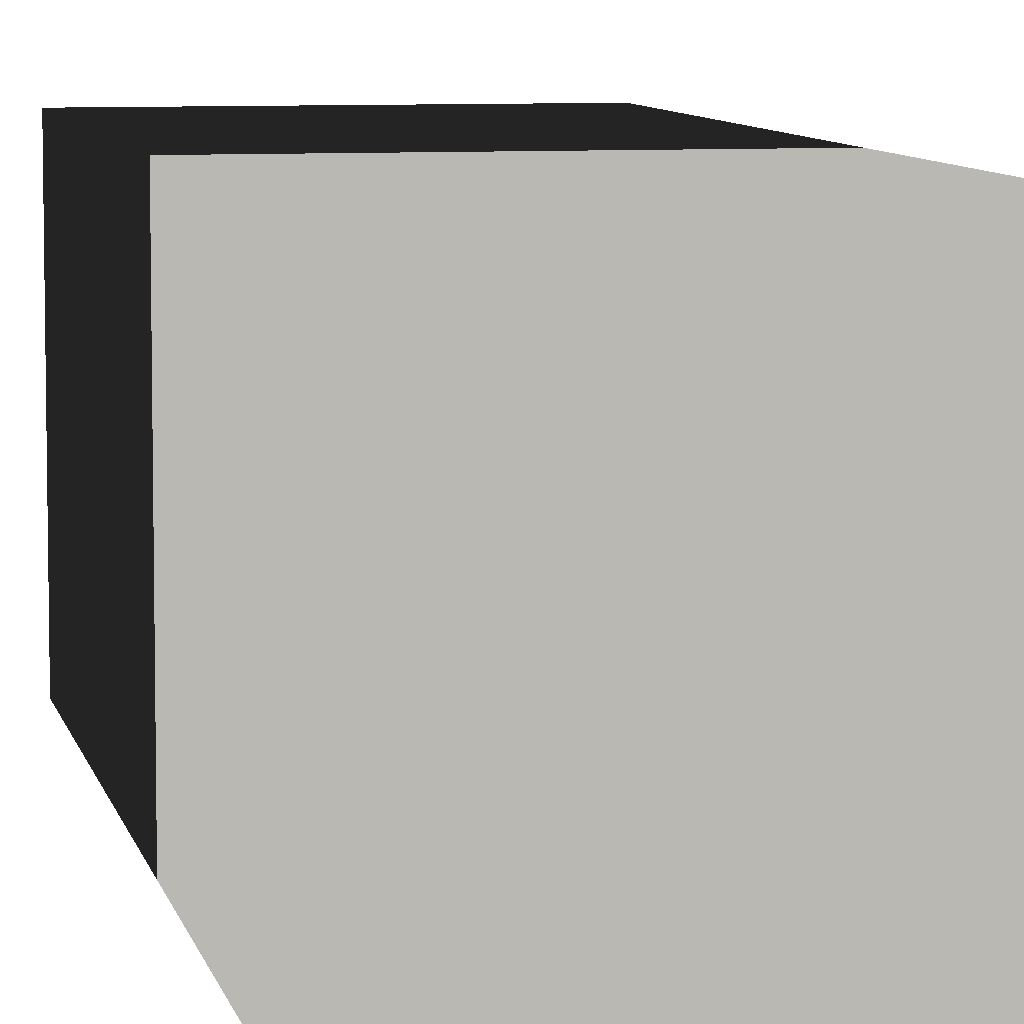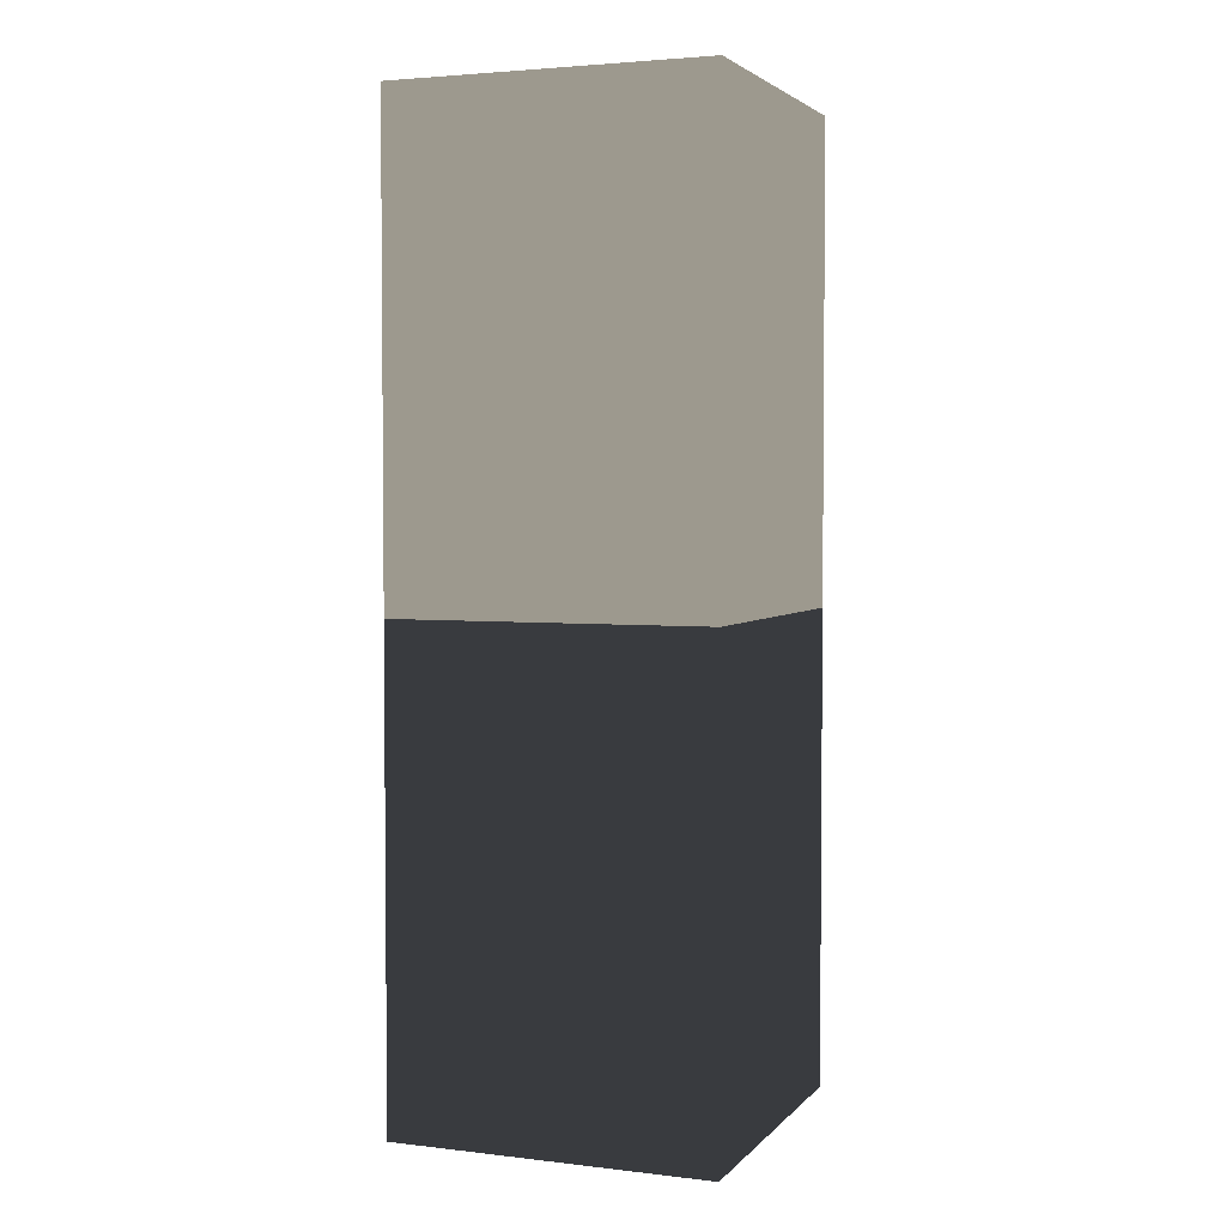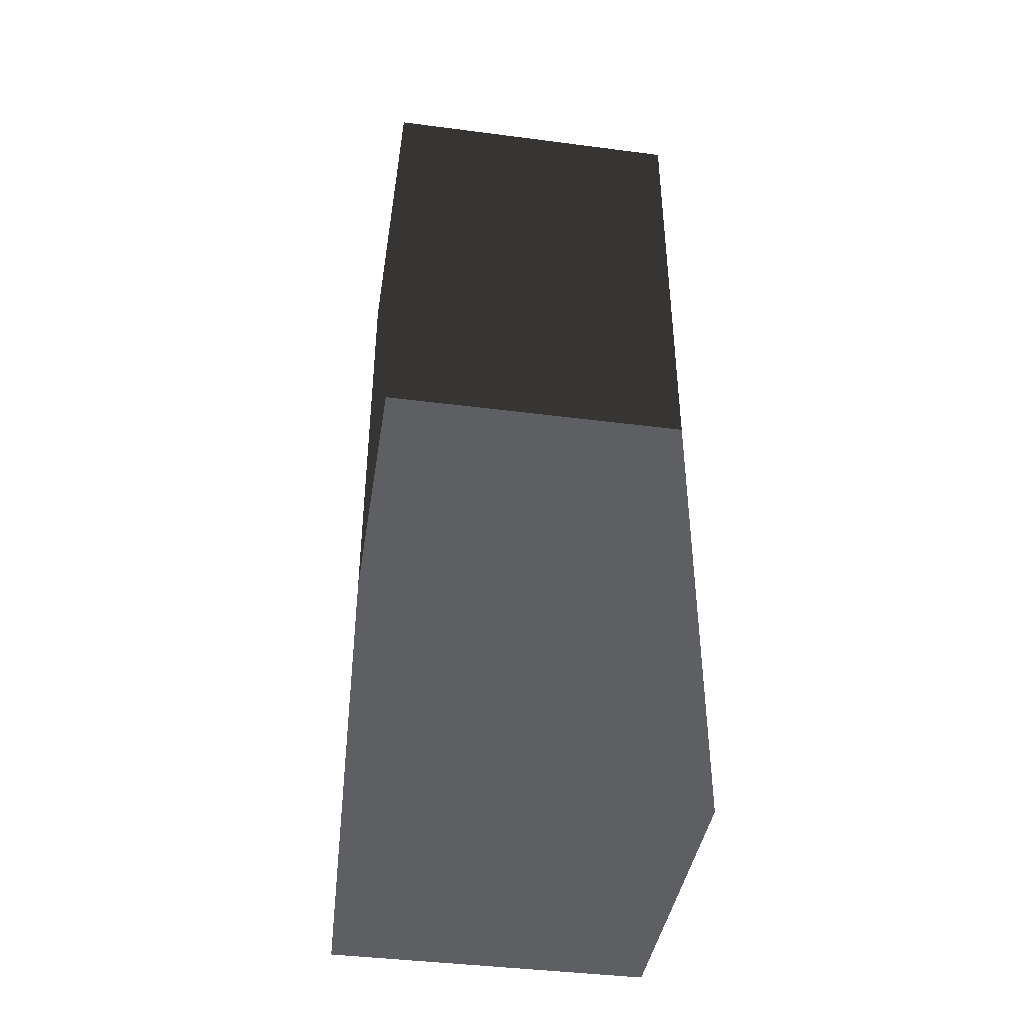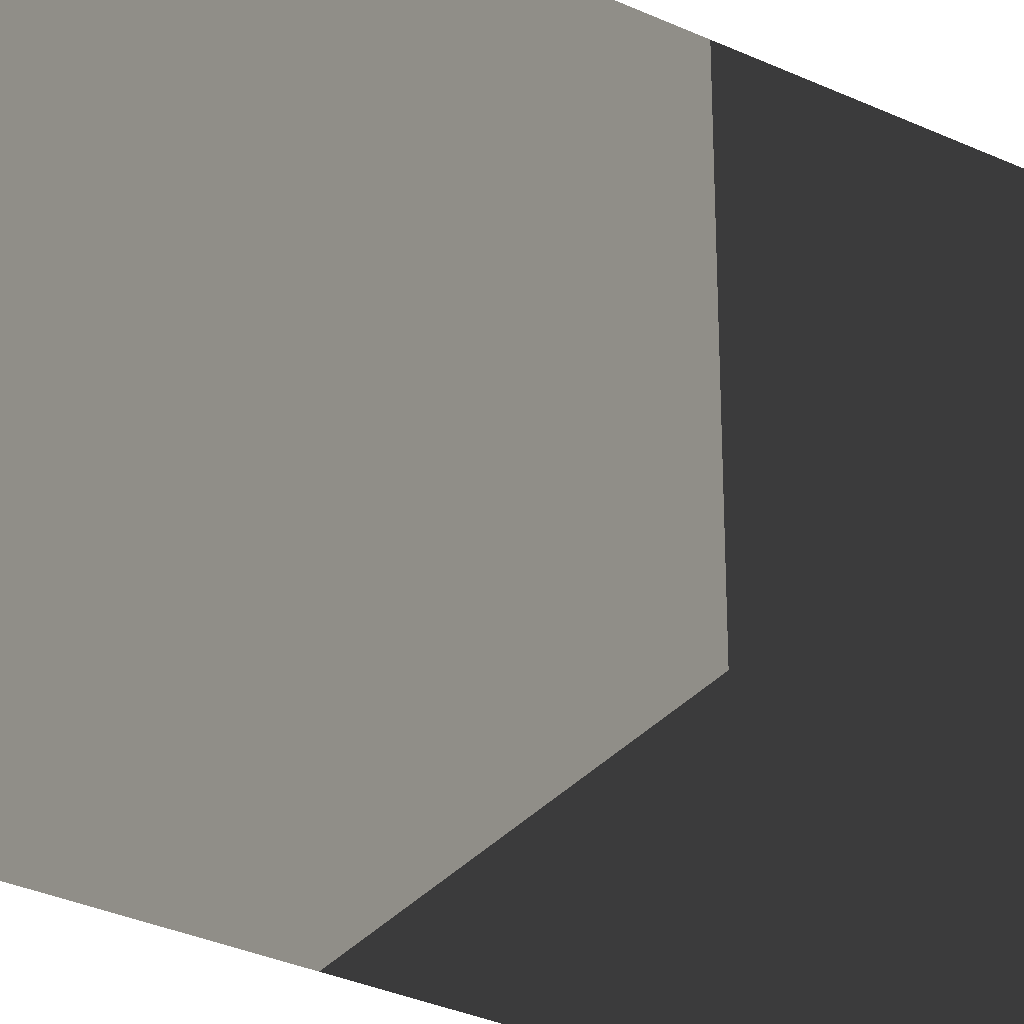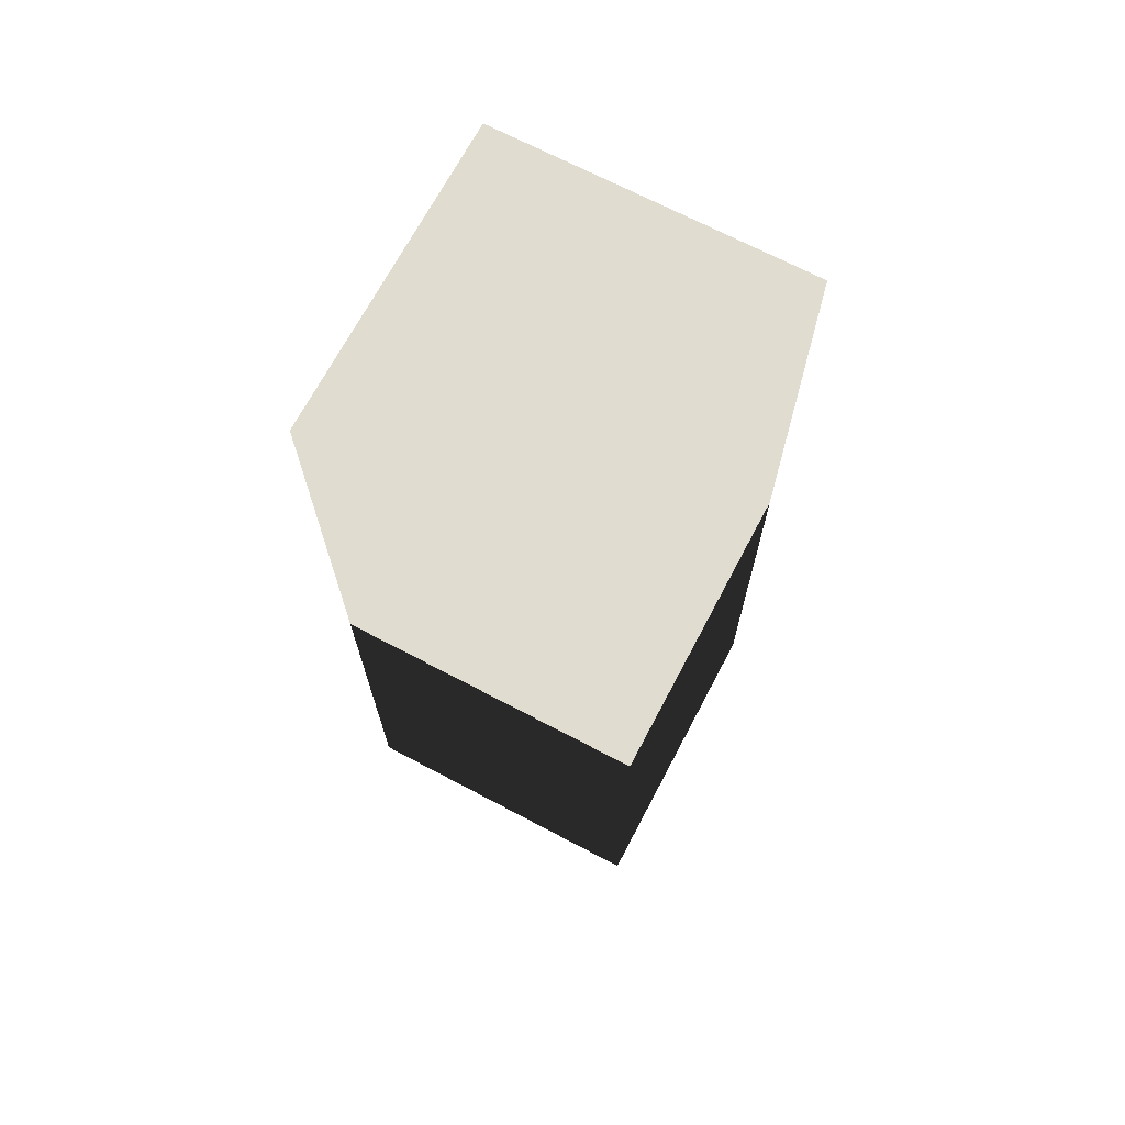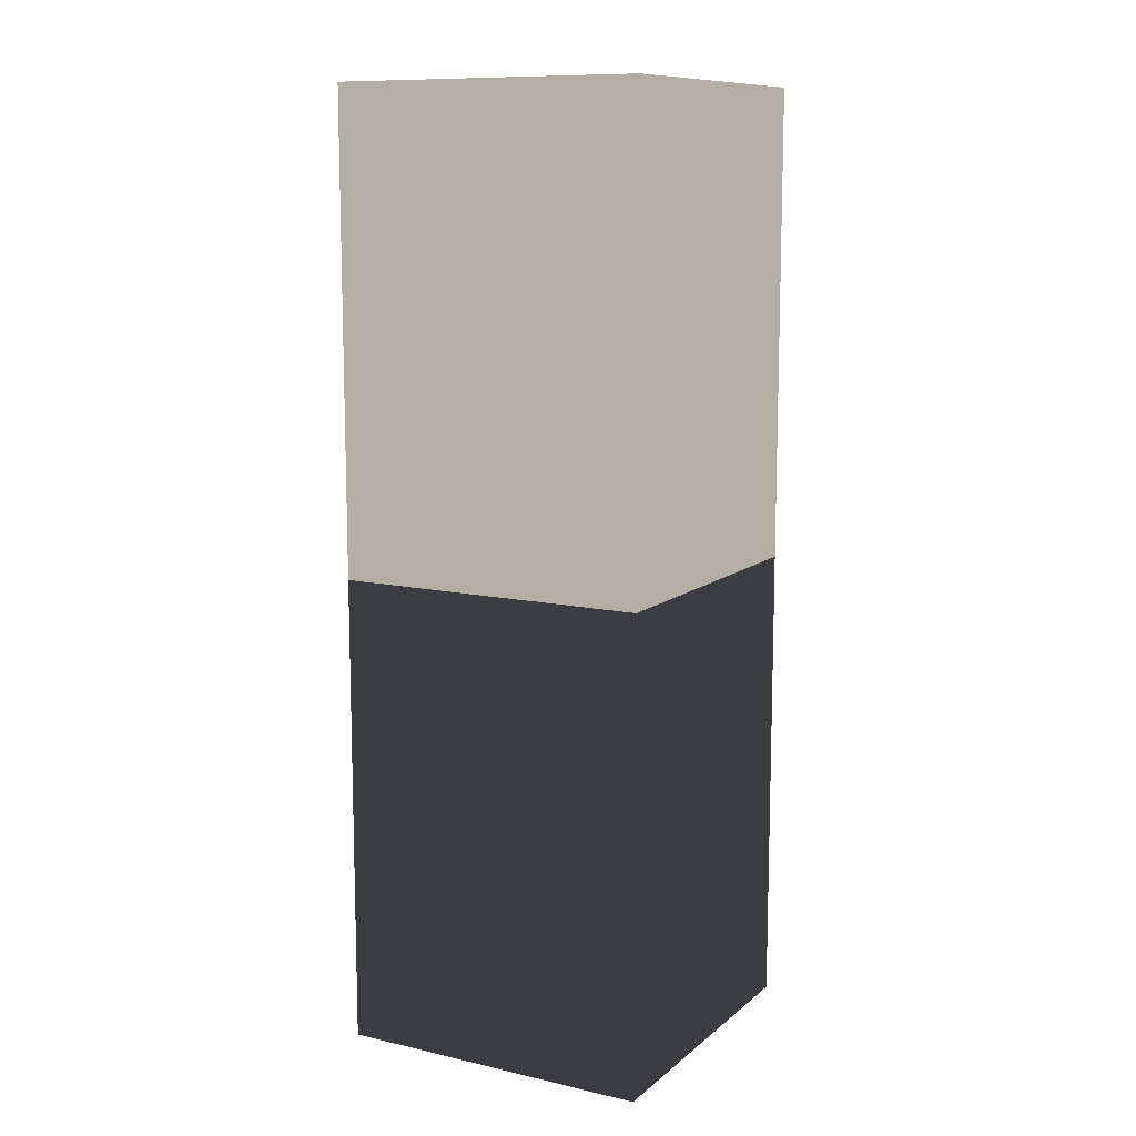
<metadata>
{"format":"obj","ext":"obj","renderer":"f3d","projection":"perspective","resolution":1024,"background":"white","views":[{"elev":7.5,"azim":168.7,"up":"+Y"},{"elev":3.3,"azim":-158.8,"up":"+Z"},{"elev":-41.6,"azim":-8.9,"up":"+Z"},{"elev":-32.3,"azim":57.1,"up":"+Y"},{"elev":69.6,"azim":27.8,"up":"+Z"},{"elev":11.0,"azim":119.0,"up":"+Z"}]}
</metadata>
<code>
v -0.1 -0.1 -0.3
v -0.1 -0.1 0.3
v 0.1 -0.1 -0.3
v 0.1 -0.1 0.3
v 0.1 0.1 -0.3
v 0.1 0.1 0.3
v -0.1 0.1 -0.3
v -0.1 0.1 0.3
g Cube
f 3 4 2 1
f 5 6 4 3
f 7 8 6 5
f 1 2 8 7
f 4 6 8 2
f 5 3 1 7

</code>
